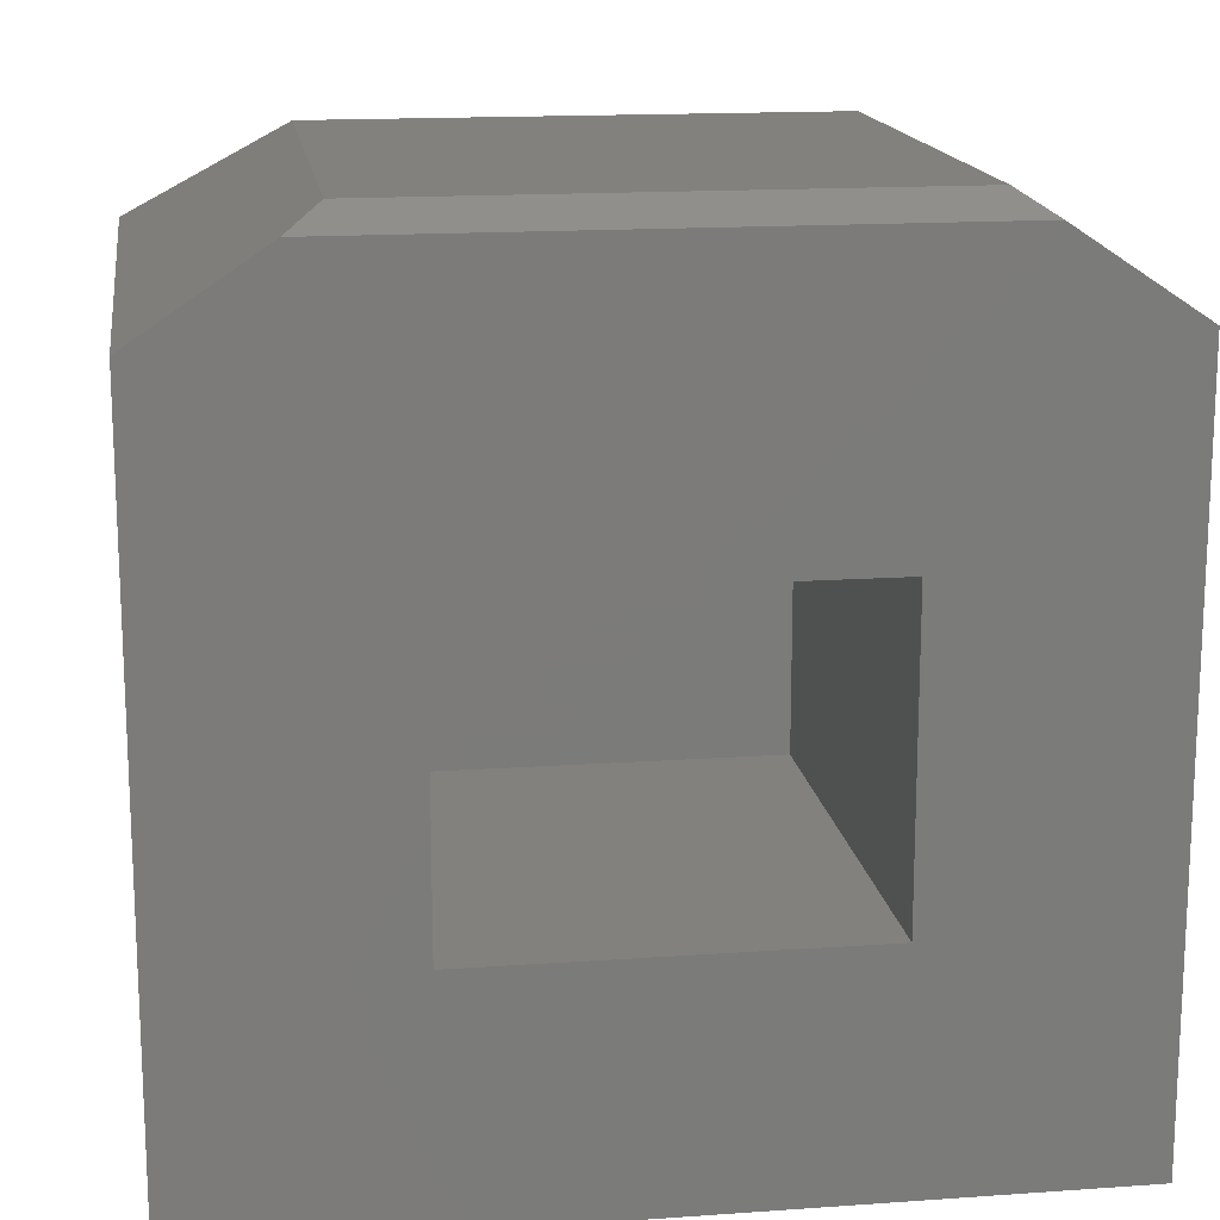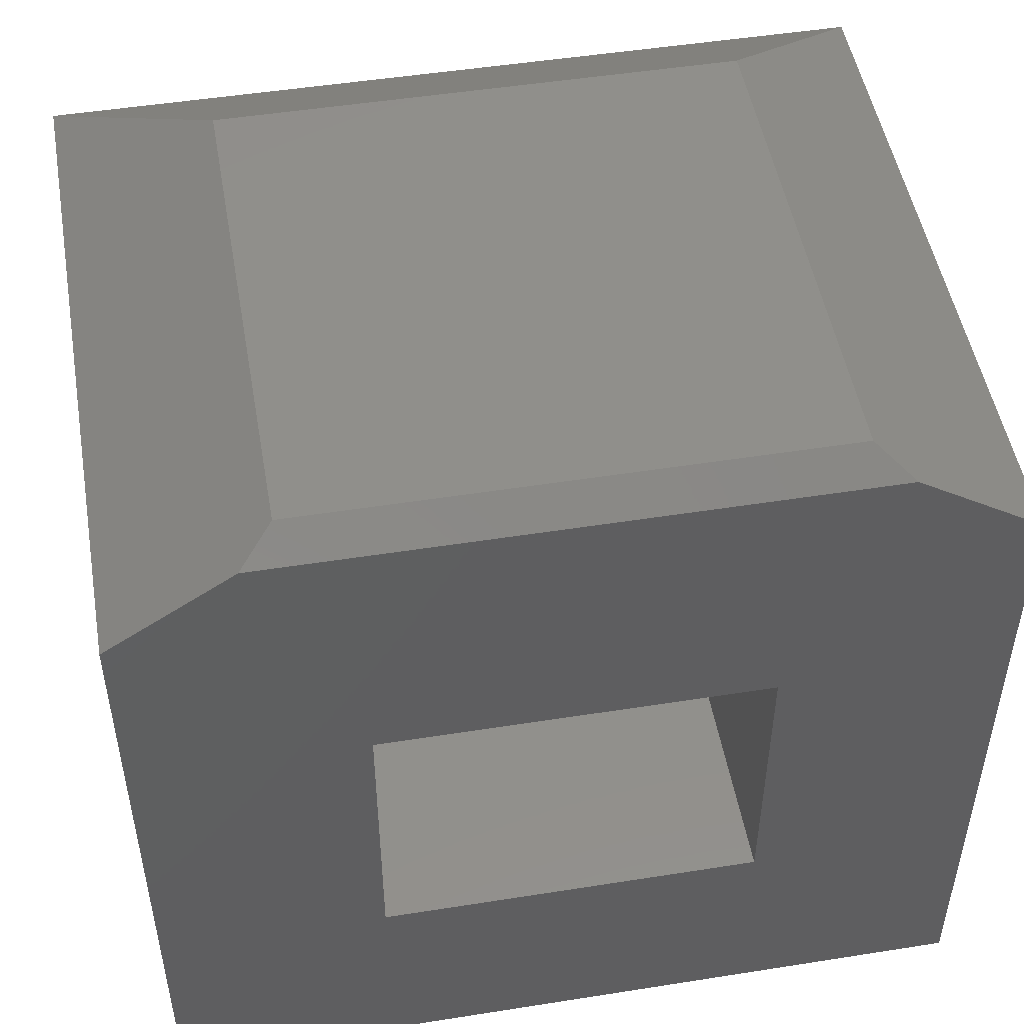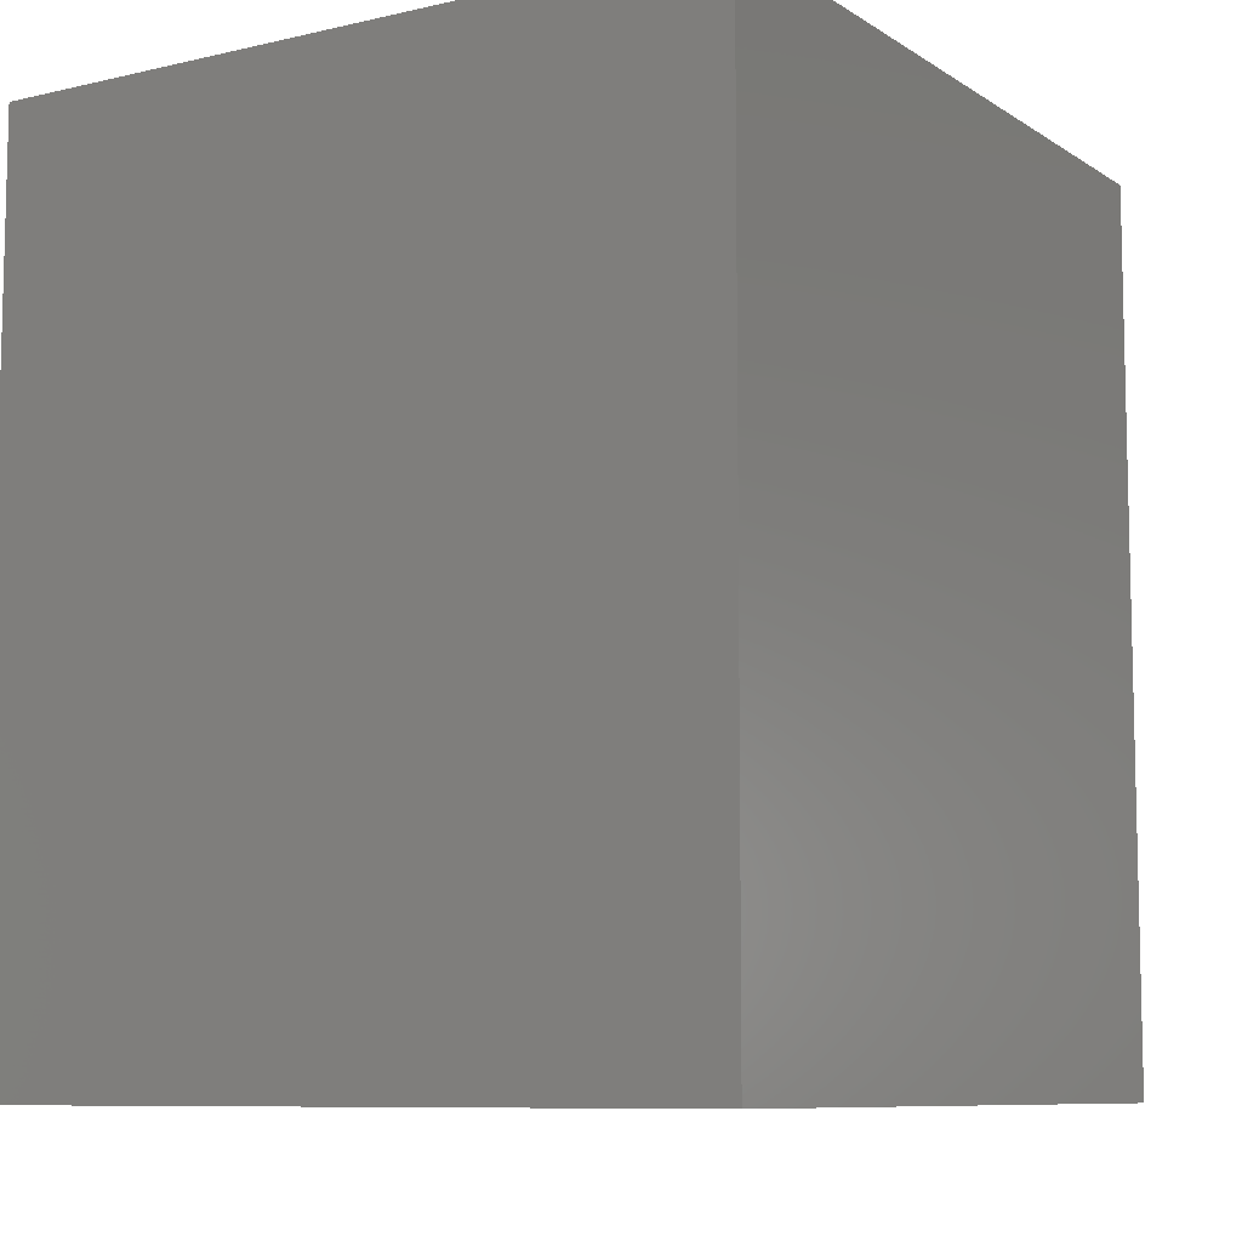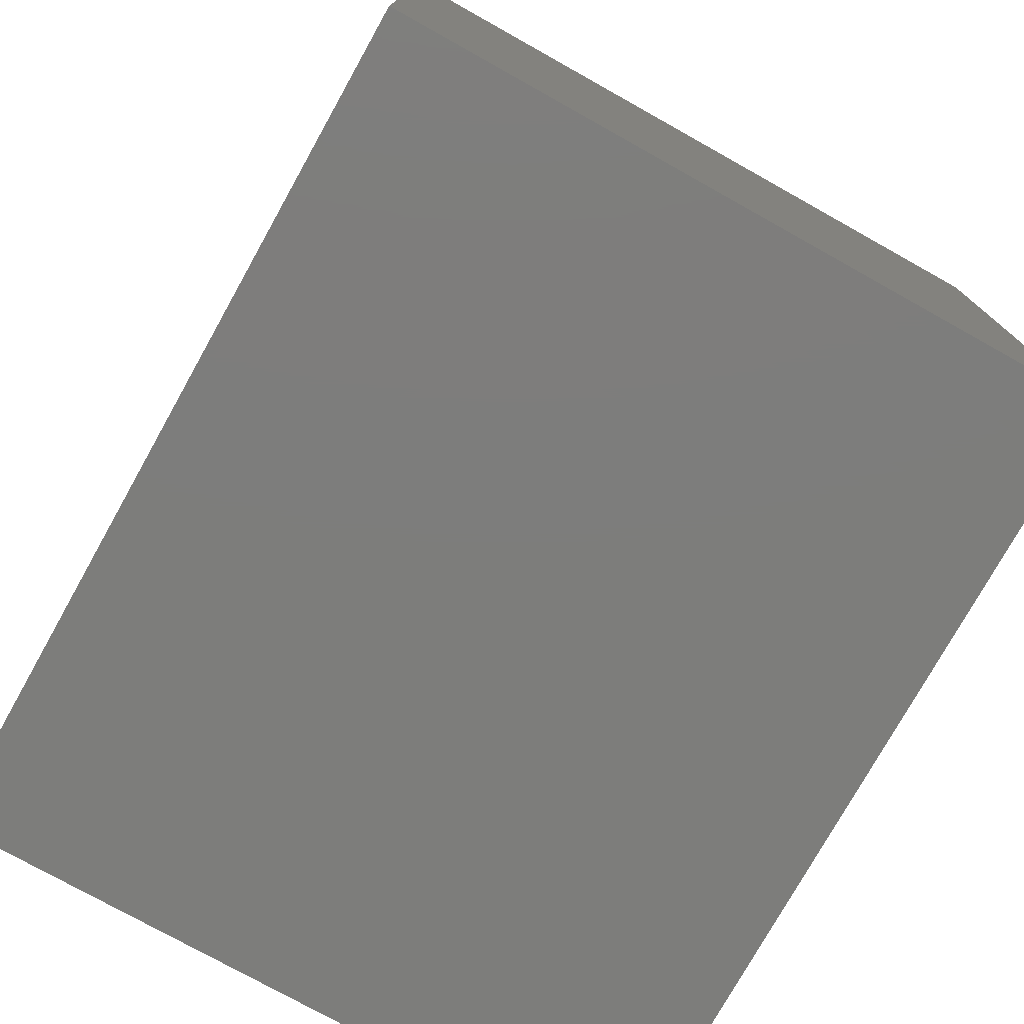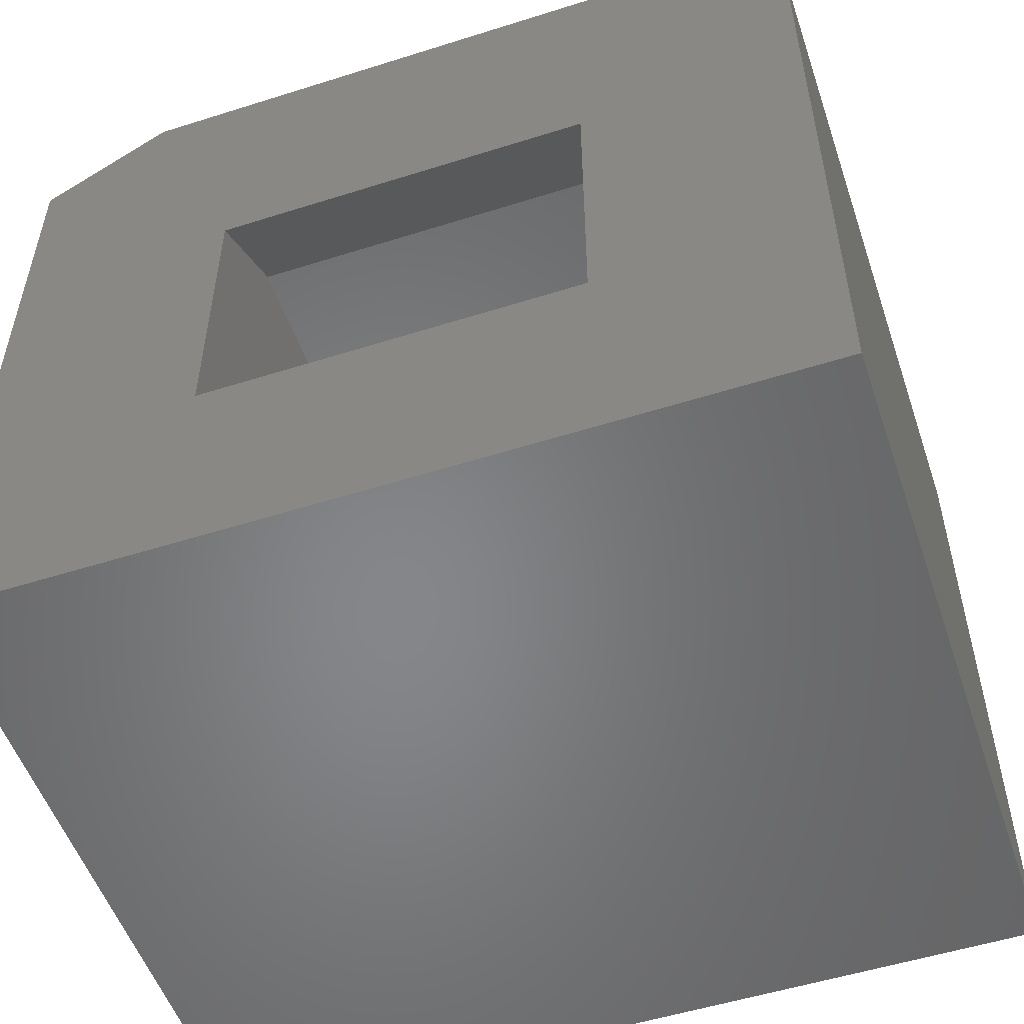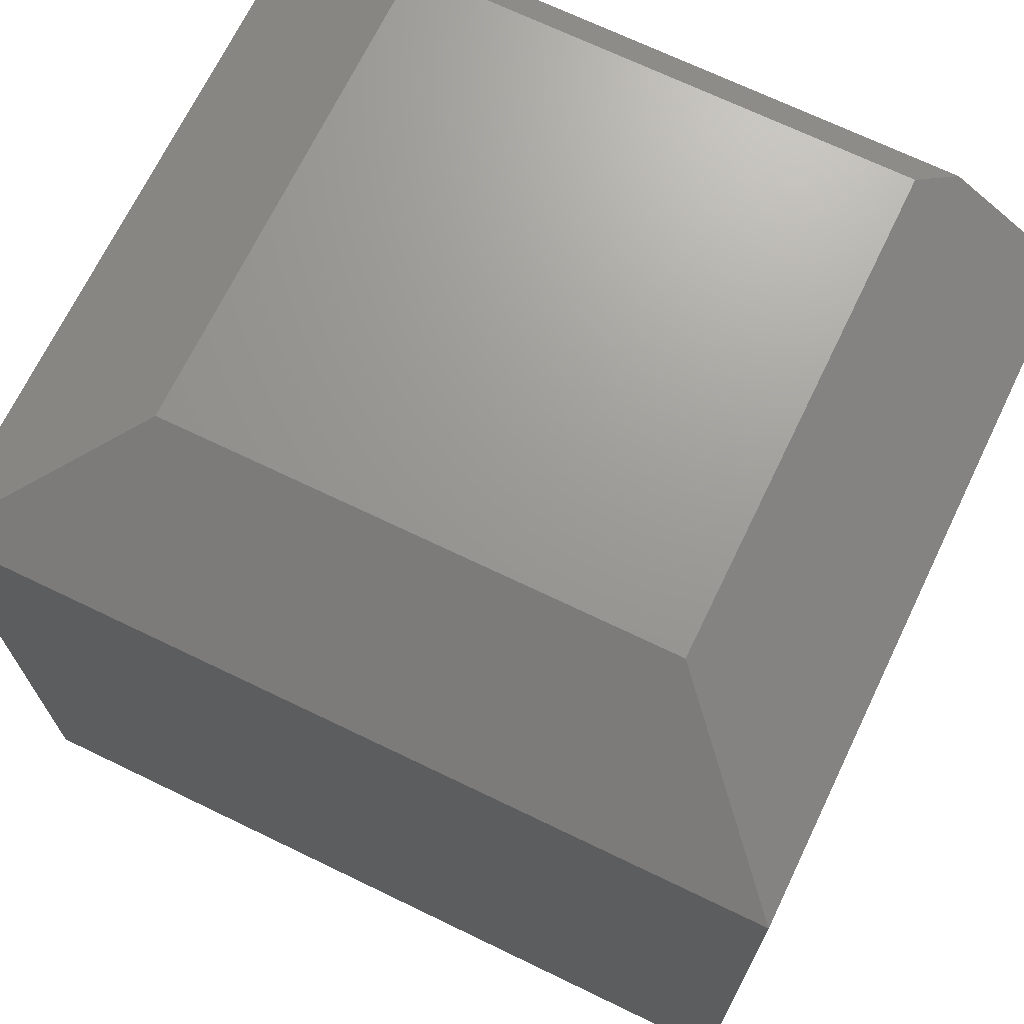
<metadata>
{"format":"stl","ext":"stl","renderer":"f3d","projection":"perspective","resolution":1024,"background":"white","views":[{"elev":15.7,"azim":81.6,"up":"+Z"},{"elev":49.7,"azim":80.1,"up":"+Z"},{"elev":-8.7,"azim":-148.2,"up":"+Y"},{"elev":-76.6,"azim":150.8,"up":"+Z"},{"elev":-53.3,"azim":108.7,"up":"+Z"},{"elev":69.7,"azim":-64.2,"up":"+Z"}]}
</metadata>
<code>
# stl→obj: 28 verts, 52 faces
v 0.4216 0.2969 0.1328
v 0.4216 0.5938 -0.1641
v 0.4216 0.2969 0.5279
v 0.4216 -0.5 0.7753
v 0.4216 -0.5 -0.1641
v 0.4216 -0.3359 0.8847
v 0.4216 -0.2031 0.5279
v 0.4216 0.4297 0.8847
v 0.4216 0.5938 0.7753
v 0.4216 -0.2031 0.1328
v 0.2888 0.2969 0.6164
v -0.2031 0.2969 0.6164
v -0.2031 0.2969 0.1328
v 0.2877 -0.202 0.6172
v 0.2888 -0.2031 0.6164
v 0.2877 0.2957 0.6172
v -0.2031 -0.2031 0.1328
v -0.2031 -0.2031 0.6164
v -0.5 -0.5 -0.1641
v -0.5 0.5938 -0.1641
v -0.5 0.5938 0.7753
v 0.3776 -0.2919 0.9141
v 0.3776 0.3856 0.9141
v -0.2919 0.3856 0.9141
v -0.5 -0.5 0.7753
v -0.2919 -0.2919 0.9141
v -0.202 0.2957 0.6172
v -0.202 -0.202 0.6172
f 1 2 3
f 4 5 6
f 6 5 7
f 6 7 8
f 8 7 3
f 8 3 9
f 9 3 2
f 2 1 5
f 5 1 10
f 5 10 7
f 3 11 1
f 1 11 12
f 1 12 13
f 14 7 15
f 7 14 3
f 3 14 16
f 3 16 11
f 13 17 1
f 1 17 10
f 7 10 15
f 15 10 17
f 15 17 18
f 19 20 5
f 5 20 2
f 9 2 21
f 21 2 20
f 6 8 22
f 22 8 23
f 8 9 23
f 23 9 21
f 23 21 24
f 21 25 24
f 24 25 26
f 26 22 24
f 24 22 23
f 6 22 4
f 4 22 26
f 4 26 25
f 25 19 4
f 4 19 5
f 21 20 25
f 25 20 19
f 11 16 12
f 12 16 27
f 12 18 13
f 13 18 17
f 12 27 18
f 18 27 28
f 28 27 14
f 14 27 16
f 18 28 15
f 15 28 14

</code>
